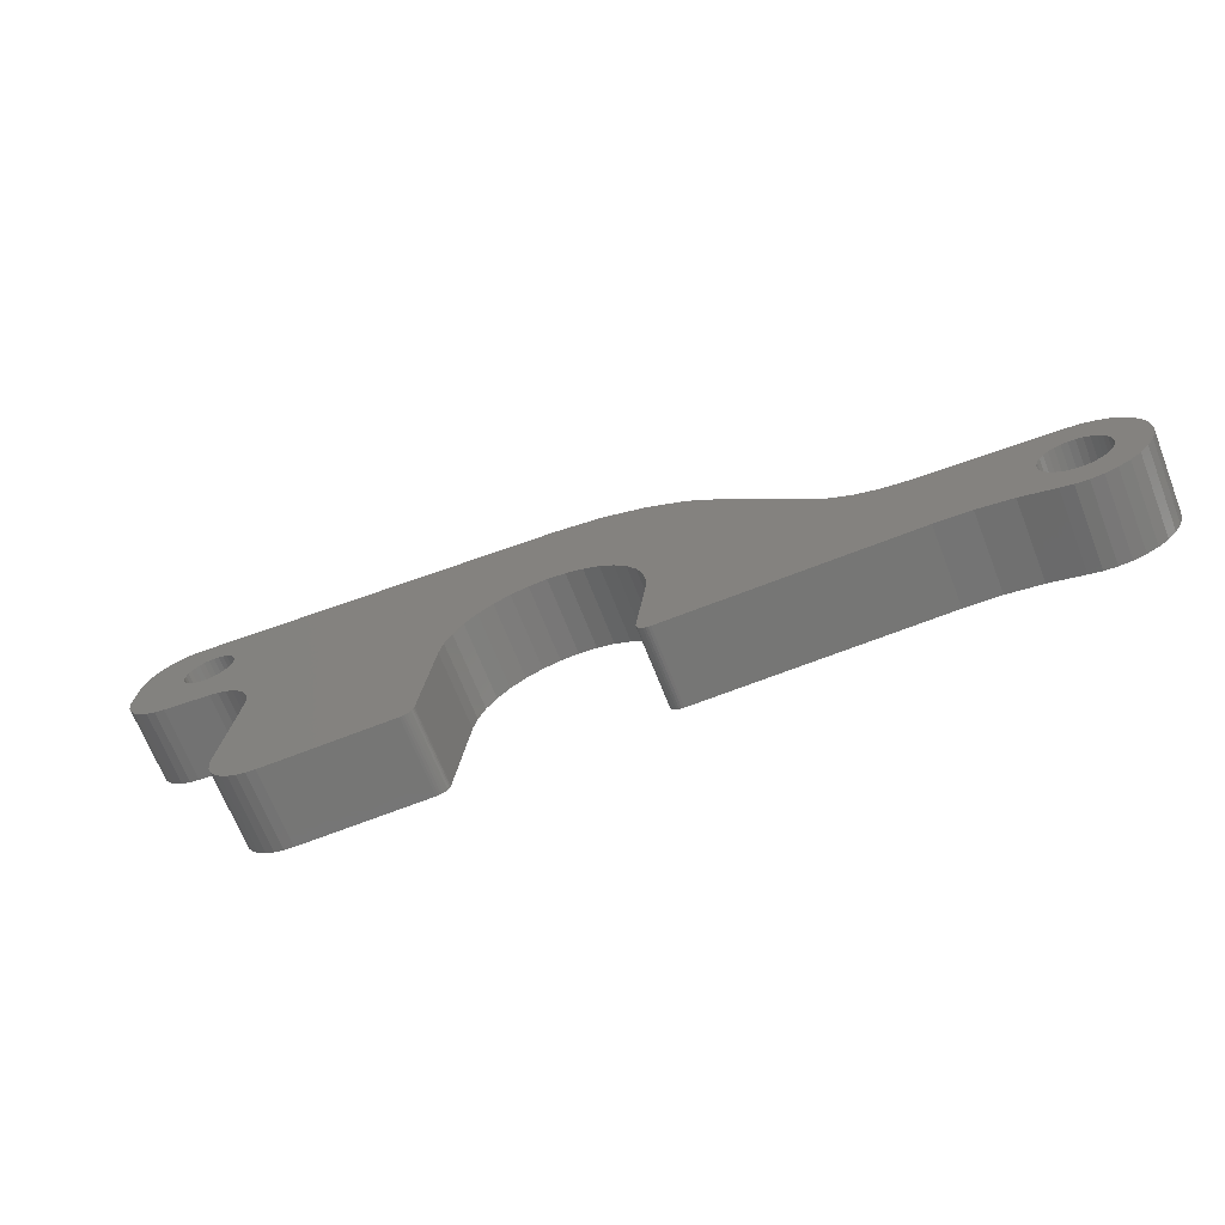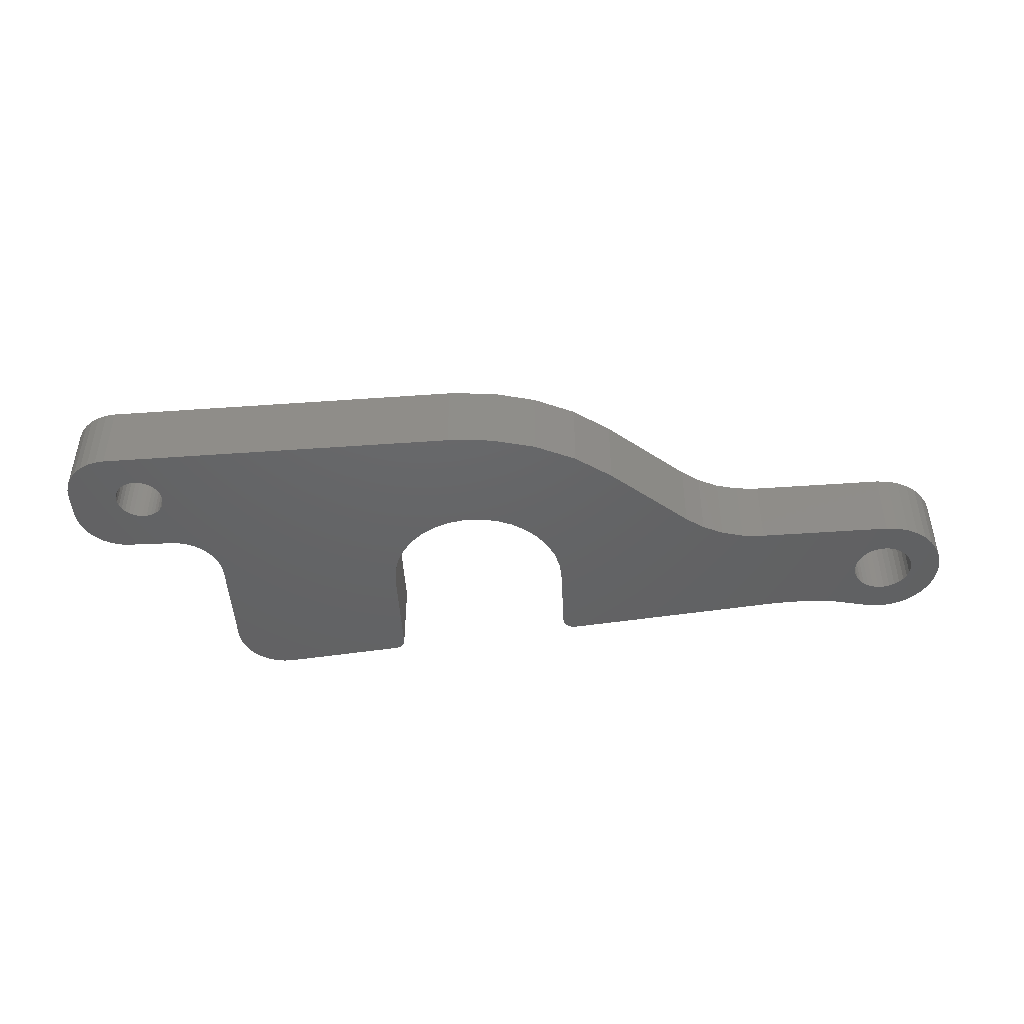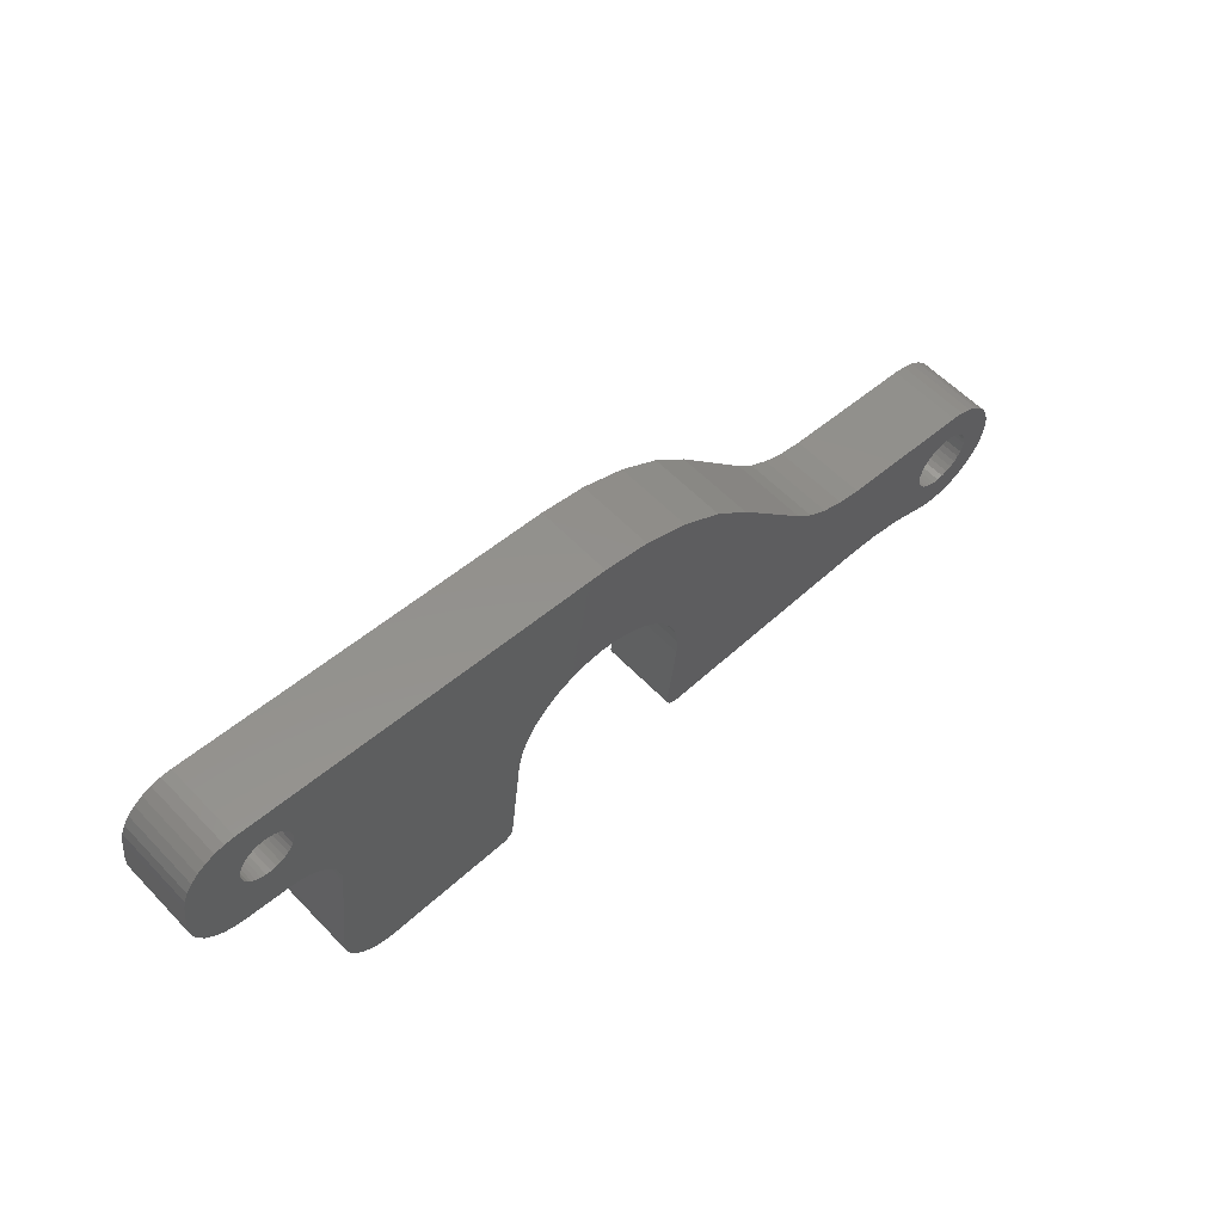
<metadata>
{"format":"stl","ext":"stl","renderer":"f3d","projection":"perspective","resolution":1024,"background":"white","views":[{"elev":-68.5,"azim":-158.6,"up":"+Y"},{"elev":-45.5,"azim":-169.9,"up":"+Z"},{"elev":58.2,"azim":136.8,"up":"+Y"}]}
</metadata>
<code>
# stl→obj: 342 verts, 688 faces
v -1.039 0.694 0
v -0.884 0.884 0
v -0.884 0.884 3
v -1.039 0.694 3
v -2.477 0.337 0
v -2.367 0.803 0
v -2.496 -0.141 0
v -2.171 1.239 0
v -1.895 1.63 0
v -1.55 1.962 0
v -1.148 2.221 0
v -0.703 2.399 0
v -0.233 2.489 0
v 0.478 1.155 0
v 5.116 2.991 0
v 6.022 3.161 0
v 6.881 3.495 0
v 32.24 12.35 0
v 11.22 7.758 0
v 12.58 9.001 0
v 8.346 4.602 0
v 14.15 9.973 0
v 15.87 10.64 0
v 7.665 3.981 0
v 17.68 10.98 0
v 0.694 1.039 0
v 30.54 10.32 0
v 17.88 6.248 0
v 30.64 10.49 0
v 31.66 10.92 0
v 33.68 11.91 0
v 33.96 11.65 0
v 32.02 10.77 0
v 34.17 11.33 0
v 32.3 10.49 0
v 34.33 10.98 0
v 32.39 10.32 0
v 34.41 10.6 0
v 32.3 9.382 0
v 34.54 9.579 0
v 20.44 5.351 0
v 34.48 8.801 0
v 34.34 8.435 0
v 19.87 5.75 0
v 30.94 7.113 0
v 33.87 7.819 0
v 33.55 7.593 0
v 21.72 2.965 0
v 29.54 -0.353 0
v 29.35 -0.677 0
v 29.1 -0.959 0
v 28.8 -1.189 0
v 30.6 7.04 0
v 1.226 -0.244 0
v 14.64 -1.125 0
v 14.61 -1.213 0
v 29.98 6.724 0
v 20.92 4.854 0
v 30.27 6.909 0
v 34.13 8.103 0
v 22.28 -1.234 0
v 27.73 -1.5 0
v 22.33 -1.309 0
v 29.72 6.49 0
v 14.28 2.035 0
v 1.155 0.478 0
v 14.26 2.727 0
v 14.65 -1.032 0
v 14.65 -0.938 0
v 1.25 0 0
v 1.226 0.244 0
v 22.22 -1.062 0
v 28.47 -1.36 0
v 22.24 -1.15 0
v 28.11 -1.465 0
v 22.63 -1.492 0
v 22.72 -1.5 0
v 22.54 -1.468 0
v 32.63 12.35 0
v 33 12.27 0
v 22.46 -1.428 0
v 33.36 12.12 0
v 22.39 -1.375 0
v 29.67 0.001 0
v 29.73 0.372 0
v 16.53 5.952 0
v 15.93 5.624 0
v 29.72 0.748 0
v 29.2 4.881 0
v 14.34 -1.465 0
v 14.25 -1.491 0
v 21.57 3.641 0
v 29.34 5.906 0
v 29.24 5.575 0
v 21.3 4.278 0
v 34.55 9.187 0
v 30.49 9.742 0
v 18.57 6.206 0
v 17.19 6.162 0
v 15.39 5.189 0
v 0.884 0.884 0
v 14.42 -1.422 0
v 14.5 -1.365 0
v 30.47 9.937 0
v 14.56 -1.294 0
v 30.64 9.382 0
v 30.54 9.555 0
v 29.51 6.215 0
v -1.25 0 0
v -1.226 0.244 0
v 1.039 -0.694 0
v 4.899 -1.5 0
v 0.884 -0.884 0
v 14.15 -1.5 0
v 1.155 -0.478 0
v 14.59 4.063 0
v 1.039 0.694 0
v 3.561 -1.59 0
v -0.694 -1.039 0
v 0.98 -2.3 0
v 0.524 -2.445 0
v 0.048 -2.5 0
v -0.429 -2.463 0
v -0.89 -2.336 0
v -1.319 -2.124 0
v -1.7 -1.833 0
v -2.018 -1.476 0
v -2.262 -1.064 0
v -2.423 -0.614 0
v 29.19 5.229 0
v -1.155 -0.478 0
v -1.226 -0.244 0
v 30.76 10.64 0
v 30.91 10.77 0
v 0.694 -1.039 0
v -1.039 -0.694 0
v 0.478 -1.155 0
v 2.246 -1.858 0
v 0.244 -1.226 0
v -0.478 -1.155 0
v -0.244 -1.226 0
v -0.884 -0.884 0
v 0 -1.25 0
v 31.09 10.86 0
v 0.244 1.226 0
v -0.694 1.039 0
v 0 1.25 0
v -0.244 1.226 0
v -0.478 1.155 0
v -1.155 0.478 0
v 30.49 10.13 0
v 32.17 10.64 0
v 19.24 6.038 0
v 30.76 9.23 0
v 32.45 10.13 0
v 32.47 9.937 0
v 30.91 9.106 0
v 31.09 9.013 0
v 31.27 8.957 0
v 31.47 8.937 0
v 31.66 8.957 0
v 31.85 9.013 0
v 32.17 9.23 0
v 32.02 9.106 0
v 32.39 9.555 0
v 32.45 9.742 0
v 31.85 10.86 0
v 31.47 10.94 0
v 31.27 10.92 0
v 33.19 7.433 0
v 32.8 7.347 0
v 14.36 3.41 0
v 14.94 4.663 0
v -1.155 0.478 3
v -2.496 -0.141 3
v -2.423 -0.614 3
v -2.262 -1.064 3
v -1.7 -1.833 3
v -2.018 -1.476 3
v -1.319 -2.124 3
v -0.89 -2.336 3
v -0.429 -2.463 3
v 0.048 -2.5 3
v 0.524 -2.445 3
v 0.98 -2.3 3
v -0.478 -1.155 3
v -0.884 -0.884 3
v -1.039 -0.694 3
v 0.478 -1.155 3
v 0.244 -1.226 3
v 2.246 -1.858 3
v 1.039 -0.694 3
v 0.884 -0.884 3
v 4.899 -1.5 3
v 0.694 1.039 3
v 30.76 10.64 3
v 30.91 10.77 3
v -1.25 0 3
v -1.226 0.244 3
v 1.25 0 3
v 1.226 -0.244 3
v 14.65 -0.938 3
v 1.155 0.478 3
v 1.226 0.244 3
v 14.28 2.035 3
v 1.039 0.694 3
v 14.26 2.727 3
v 14.36 3.41 3
v 31.09 10.86 3
v 33.68 11.91 3
v 33.36 12.12 3
v 33 12.27 3
v 32.63 12.35 3
v 0.884 0.884 3
v 15.93 5.624 3
v 34.34 8.435 3
v 17.19 6.162 3
v 17.88 6.248 3
v 29.24 5.575 3
v 18.57 6.206 3
v 29.2 4.881 3
v 19.24 6.038 3
v 19.87 5.75 3
v 29.35 -0.677 3
v 20.44 5.351 3
v 27.73 -1.5 3
v 20.92 4.854 3
v 21.3 4.278 3
v 21.57 3.641 3
v 22.72 -1.5 3
v 21.72 2.965 3
v 22.24 -1.15 3
v 22.22 -1.062 3
v 22.28 -1.234 3
v 22.33 -1.309 3
v 22.39 -1.375 3
v 22.46 -1.428 3
v 22.54 -1.468 3
v 22.63 -1.492 3
v 28.11 -1.465 3
v 28.47 -1.36 3
v 28.8 -1.189 3
v 29.1 -0.959 3
v 29.54 -0.353 3
v 29.67 0.001 3
v 29.73 0.372 3
v 29.72 0.748 3
v 29.19 5.229 3
v 29.34 5.906 3
v 29.51 6.215 3
v 29.72 6.49 3
v 29.98 6.724 3
v 30.27 6.909 3
v 30.6 7.04 3
v 30.94 7.113 3
v 32.8 7.347 3
v 33.19 7.433 3
v 33.55 7.593 3
v 33.87 7.819 3
v 34.13 8.103 3
v 34.48 8.801 3
v 34.55 9.187 3
v 31.66 8.957 3
v 31.47 8.937 3
v 31.27 8.957 3
v 32.17 10.64 3
v 32.3 10.49 3
v 34.17 11.33 3
v 31.85 10.86 3
v 32.02 10.77 3
v 33.96 11.65 3
v 30.64 10.49 3
v 14.56 -1.294 3
v 14.61 -1.213 3
v 14.15 9.973 3
v 12.58 9.001 3
v 15.87 10.64 3
v 14.34 -1.465 3
v 14.42 -1.422 3
v 11.22 7.758 3
v 17.68 10.98 3
v 0.478 1.155 3
v 6.022 3.161 3
v 8.346 4.602 3
v 32.24 12.35 3
v 16.53 5.952 3
v 7.665 3.981 3
v 6.881 3.495 3
v -0.703 2.399 3
v -0.233 2.489 3
v -1.148 2.221 3
v -1.55 1.962 3
v -1.895 1.63 3
v -2.171 1.239 3
v -2.367 0.803 3
v -2.477 0.337 3
v 1.155 -0.478 3
v 14.15 -1.5 3
v 31.27 10.92 3
v 31.47 10.94 3
v -1.155 -0.478 3
v -1.226 -0.244 3
v 14.64 -1.125 3
v 14.65 -1.032 3
v -0.694 1.039 3
v 14.5 -1.365 3
v 14.94 4.663 3
v 15.39 5.189 3
v 14.59 4.063 3
v 14.25 -1.491 3
v 30.49 9.742 3
v 30.47 9.937 3
v 3.561 -1.59 3
v 0.694 -1.039 3
v 0 -1.25 3
v -0.244 -1.226 3
v -0.694 -1.039 3
v 30.49 10.13 3
v 32.45 10.13 3
v 32.47 9.937 3
v 34.41 10.6 3
v 30.54 10.32 3
v 31.66 10.92 3
v 32.39 10.32 3
v 34.33 10.98 3
v 34.54 9.579 3
v 32.45 9.742 3
v 32.39 9.555 3
v 32.3 9.382 3
v 32.17 9.23 3
v 32.02 9.106 3
v 31.85 9.013 3
v 31.09 9.013 3
v 30.91 9.106 3
v 30.76 9.23 3
v 30.64 9.382 3
v 30.54 9.555 3
v 5.116 2.991 3
v 0.244 1.226 3
v 0 1.25 3
v -0.244 1.226 3
v -0.478 1.155 3
f 1 2 3
f 4 1 3
f 5 6 7
f 7 6 8
f 7 8 9
f 7 9 10
f 7 10 11
f 7 11 12
f 7 12 13
f 14 13 15
f 14 15 16
f 17 18 16
f 19 20 21
f 21 20 22
f 21 22 23
f 21 23 24
f 24 23 25
f 24 25 18
f 24 18 17
f 14 16 26
f 27 28 29
f 30 31 32
f 33 32 34
f 35 34 36
f 37 36 38
f 39 38 40
f 41 42 43
f 44 42 41
f 45 46 47
f 48 49 50
f 48 51 52
f 53 46 45
f 54 55 56
f 57 58 59
f 41 43 60
f 61 62 63
f 41 46 53
f 41 59 58
f 58 57 64
f 65 66 67
f 54 68 55
f 69 54 70
f 69 70 71
f 66 65 71
f 72 52 73
f 74 73 75
f 61 75 62
f 76 62 77
f 78 62 76
f 26 79 80
f 81 62 78
f 26 80 82
f 83 62 81
f 63 62 83
f 48 84 49
f 74 75 61
f 48 85 84
f 72 73 74
f 26 86 87
f 48 88 85
f 89 88 48
f 54 90 91
f 89 48 92
f 93 94 95
f 48 50 51
f 44 40 96
f 97 98 28
f 29 28 99
f 26 18 79
f 100 101 87
f 54 102 90
f 54 103 102
f 97 28 104
f 54 105 103
f 54 56 105
f 106 98 107
f 41 60 46
f 41 53 59
f 58 108 93
f 58 64 108
f 26 82 31
f 109 7 110
f 111 112 113
f 54 114 115
f 54 91 114
f 101 116 117
f 111 114 112
f 113 112 118
f 119 120 7
f 7 120 121
f 7 121 122
f 7 122 123
f 7 123 124
f 7 124 125
f 7 125 126
f 7 126 127
f 7 127 128
f 7 128 129
f 95 130 89
f 131 7 132
f 133 26 134
f 113 118 135
f 136 7 131
f 137 138 139
f 140 120 119
f 141 120 140
f 136 142 7
f 142 119 7
f 138 120 141
f 138 141 143
f 138 143 139
f 118 138 135
f 135 138 137
f 115 114 111
f 26 31 144
f 95 89 92
f 95 94 130
f 117 67 66
f 58 93 95
f 54 69 68
f 132 7 109
f 44 96 42
f 16 18 26
f 145 13 14
f 2 7 146
f 147 13 145
f 148 13 147
f 149 13 148
f 146 13 149
f 7 13 146
f 1 7 2
f 150 7 1
f 110 7 150
f 29 86 26
f 104 28 151
f 33 34 152
f 106 153 98
f 98 97 107
f 154 44 106
f 153 106 44
f 155 38 156
f 44 154 157
f 44 157 158
f 44 158 159
f 44 159 160
f 44 160 161
f 44 161 40
f 161 162 40
f 163 40 164
f 39 40 163
f 165 38 39
f 156 38 166
f 166 38 165
f 164 40 162
f 37 38 155
f 35 36 37
f 152 34 35
f 29 99 86
f 69 71 65
f 167 32 33
f 30 32 167
f 168 31 30
f 169 31 168
f 144 31 169
f 151 28 27
f 45 47 170
f 45 170 171
f 29 26 133
f 172 117 116
f 48 52 72
f 134 26 144
f 117 172 67
f 101 100 173
f 101 173 116
f 26 87 101
f 150 1 4
f 174 150 4
f 175 176 177
f 178 175 179
f 179 175 177
f 180 175 178
f 181 175 180
f 182 175 181
f 183 175 182
f 184 175 183
f 185 175 184
f 186 175 185
f 187 188 175
f 189 190 191
f 192 193 194
f 195 196 197
f 198 199 175
f 200 201 202
f 203 204 205
f 206 207 208
f 206 203 207
f 195 209 210
f 195 211 212
f 195 212 213
f 195 214 215
f 216 217 218
f 219 218 220
f 221 220 222
f 221 222 223
f 224 223 225
f 226 225 227
f 226 227 228
f 226 228 229
f 230 229 231
f 232 231 233
f 234 231 232
f 235 231 234
f 236 231 235
f 237 231 236
f 238 231 237
f 239 231 238
f 230 231 239
f 226 229 230
f 240 225 226
f 241 225 240
f 242 225 241
f 243 225 242
f 224 225 243
f 244 223 224
f 245 223 244
f 246 223 245
f 247 223 246
f 221 223 247
f 248 220 221
f 219 220 248
f 249 218 219
f 250 218 249
f 251 218 250
f 252 218 251
f 253 218 252
f 254 218 253
f 255 218 254
f 256 218 255
f 257 218 256
f 258 218 257
f 259 218 258
f 260 218 259
f 216 218 260
f 261 217 216
f 262 217 261
f 263 217 262
f 264 265 217
f 266 267 268
f 269 270 271
f 272 196 195
f 4 3 175
f 201 273 274
f 275 276 277
f 201 278 279
f 277 280 281
f 282 195 283
f 281 284 285
f 195 215 286
f 284 287 285
f 287 288 285
f 288 283 285
f 289 175 290
f 291 175 289
f 292 175 291
f 293 175 292
f 294 175 293
f 295 175 294
f 296 175 295
f 195 197 209
f 201 297 298
f 299 300 210
f 174 4 175
f 301 302 175
f 201 274 303
f 290 175 3
f 201 304 202
f 290 3 305
f 201 303 304
f 201 279 306
f 201 306 273
f 214 307 308
f 214 309 307
f 283 195 285
f 214 206 309
f 215 214 308
f 309 206 208
f 195 213 285
f 207 203 205
f 195 210 211
f 205 204 202
f 204 200 202
f 201 298 310
f 298 297 194
f 311 312 217
f 297 192 194
f 194 193 313
f 272 195 286
f 313 314 191
f 314 189 191
f 191 190 185
f 190 315 185
f 315 316 185
f 316 186 185
f 317 175 186
f 188 301 175
f 317 187 175
f 193 314 313
f 318 217 312
f 319 320 321
f 272 217 322
f 323 269 271
f 300 323 271
f 270 266 268
f 210 209 299
f 210 300 271
f 271 270 268
f 267 324 325
f 268 267 325
f 325 324 321
f 318 322 217
f 324 319 321
f 321 320 326
f 320 327 326
f 327 328 326
f 328 329 326
f 329 330 326
f 330 331 326
f 326 332 262
f 332 263 262
f 264 217 263
f 333 334 217
f 334 335 217
f 335 336 217
f 336 337 217
f 337 311 217
f 265 333 217
f 331 332 326
f 272 286 217
f 201 310 278
f 276 280 277
f 302 198 175
f 280 284 281
f 338 339 282
f 338 340 339
f 282 283 338
f 338 341 340
f 338 342 341
f 342 290 305
f 338 290 342
f 199 174 175
f 2 146 305
f 3 2 305
f 129 176 7
f 7 176 175
f 175 296 7
f 7 296 5
f 128 177 129
f 129 177 176
f 127 179 128
f 128 179 177
f 126 178 127
f 127 178 179
f 126 125 180
f 178 126 180
f 125 124 181
f 180 125 181
f 124 123 182
f 181 124 182
f 123 122 183
f 182 123 183
f 122 121 184
f 183 122 184
f 121 120 185
f 184 121 185
f 120 138 191
f 185 120 191
f 138 118 313
f 191 138 313
f 118 112 194
f 313 118 194
f 112 114 298
f 194 112 298
f 114 91 310
f 298 114 310
f 91 90 278
f 310 91 278
f 90 102 279
f 278 90 279
f 102 103 306
f 279 102 306
f 103 105 273
f 306 103 273
f 105 56 274
f 273 105 274
f 56 55 303
f 274 56 303
f 55 68 304
f 303 55 304
f 69 202 304
f 68 69 304
f 65 205 202
f 69 65 202
f 67 207 205
f 65 67 205
f 67 172 208
f 207 67 208
f 172 116 309
f 208 172 309
f 116 173 307
f 309 116 307
f 173 100 308
f 307 173 308
f 100 87 215
f 308 100 215
f 87 86 286
f 215 87 286
f 86 99 217
f 286 86 217
f 99 28 218
f 217 99 218
f 28 98 220
f 218 28 220
f 98 153 222
f 220 98 222
f 153 44 223
f 222 153 223
f 44 41 225
f 223 44 225
f 58 227 41
f 41 227 225
f 95 228 58
f 58 228 227
f 92 229 95
f 95 229 228
f 48 231 92
f 92 231 229
f 72 233 48
f 48 233 231
f 74 232 72
f 72 232 233
f 61 234 74
f 74 234 232
f 63 235 61
f 61 235 234
f 83 236 63
f 63 236 235
f 83 81 237
f 236 83 237
f 81 78 238
f 237 81 238
f 78 76 239
f 238 78 239
f 76 77 230
f 239 76 230
f 77 62 226
f 230 77 226
f 62 75 240
f 226 62 240
f 75 73 241
f 240 75 241
f 73 52 242
f 241 73 242
f 52 51 243
f 242 52 243
f 51 50 224
f 243 51 224
f 50 49 244
f 224 50 244
f 49 84 245
f 244 49 245
f 84 85 246
f 245 84 246
f 88 247 246
f 85 88 246
f 89 221 247
f 88 89 247
f 130 248 221
f 89 130 221
f 130 94 219
f 248 130 219
f 94 93 249
f 219 94 249
f 93 108 250
f 249 93 250
f 108 64 251
f 250 108 251
f 64 57 252
f 251 64 252
f 57 59 253
f 252 57 253
f 59 53 254
f 253 59 254
f 53 45 255
f 254 53 255
f 45 171 256
f 255 45 256
f 171 170 257
f 256 171 257
f 170 47 258
f 257 170 258
f 47 46 259
f 258 47 259
f 46 60 260
f 259 46 260
f 60 43 216
f 260 60 216
f 43 42 261
f 216 43 261
f 42 96 262
f 261 42 262
f 40 326 262
f 96 40 262
f 38 321 326
f 40 38 326
f 36 325 321
f 38 36 321
f 34 268 325
f 36 34 325
f 32 271 268
f 34 32 268
f 210 271 31
f 31 271 32
f 211 210 82
f 82 210 31
f 212 211 80
f 80 211 82
f 213 212 79
f 79 212 80
f 285 213 18
f 18 213 79
f 281 285 25
f 25 285 18
f 277 281 23
f 23 281 25
f 275 277 22
f 22 277 23
f 276 275 20
f 20 275 22
f 280 276 19
f 19 276 20
f 284 280 21
f 21 280 19
f 287 284 24
f 24 284 21
f 288 287 17
f 17 287 24
f 283 288 16
f 16 288 17
f 338 283 15
f 15 283 16
f 290 338 13
f 13 338 15
f 289 290 12
f 12 290 13
f 291 289 11
f 11 289 12
f 292 291 10
f 10 291 11
f 293 292 9
f 9 292 10
f 294 293 8
f 8 293 9
f 295 294 6
f 6 294 8
f 296 295 5
f 5 295 6
f 109 198 302
f 132 109 302
f 109 110 199
f 198 109 199
f 110 150 174
f 199 110 174
f 146 149 342
f 305 146 342
f 149 148 341
f 342 149 341
f 148 147 340
f 341 148 340
f 147 145 339
f 340 147 339
f 145 14 282
f 339 145 282
f 14 26 195
f 282 14 195
f 26 101 214
f 195 26 214
f 117 206 101
f 101 206 214
f 66 203 117
f 117 203 206
f 71 204 66
f 66 204 203
f 70 200 71
f 71 200 204
f 201 200 54
f 54 200 70
f 297 201 115
f 115 201 54
f 192 297 111
f 111 297 115
f 193 192 113
f 113 192 111
f 314 193 135
f 135 193 113
f 189 314 137
f 137 314 135
f 190 189 139
f 139 189 137
f 315 190 143
f 143 190 139
f 316 315 141
f 141 315 143
f 186 316 140
f 140 316 141
f 317 186 119
f 119 186 140
f 187 317 142
f 142 317 119
f 136 188 187
f 142 136 187
f 131 301 188
f 136 131 188
f 132 302 301
f 131 132 301
f 104 312 311
f 97 104 311
f 104 151 318
f 312 104 318
f 151 27 322
f 318 151 322
f 27 29 272
f 322 27 272
f 29 133 196
f 272 29 196
f 133 134 197
f 196 133 197
f 134 144 209
f 197 134 209
f 144 169 299
f 209 144 299
f 169 168 300
f 299 169 300
f 168 30 323
f 300 168 323
f 30 167 269
f 323 30 269
f 167 33 270
f 269 167 270
f 33 152 266
f 270 33 266
f 35 267 152
f 152 267 266
f 37 324 35
f 35 324 267
f 155 319 37
f 37 319 324
f 156 320 155
f 155 320 319
f 327 320 166
f 166 320 156
f 328 327 165
f 165 327 166
f 329 328 39
f 39 328 165
f 330 329 163
f 163 329 39
f 331 330 164
f 164 330 163
f 332 331 162
f 162 331 164
f 263 332 161
f 161 332 162
f 264 263 160
f 160 263 161
f 265 264 159
f 159 264 160
f 333 265 158
f 158 265 159
f 334 333 157
f 157 333 158
f 335 334 154
f 154 334 157
f 106 336 335
f 154 106 335
f 107 337 336
f 106 107 336
f 97 311 337
f 107 97 337

</code>
